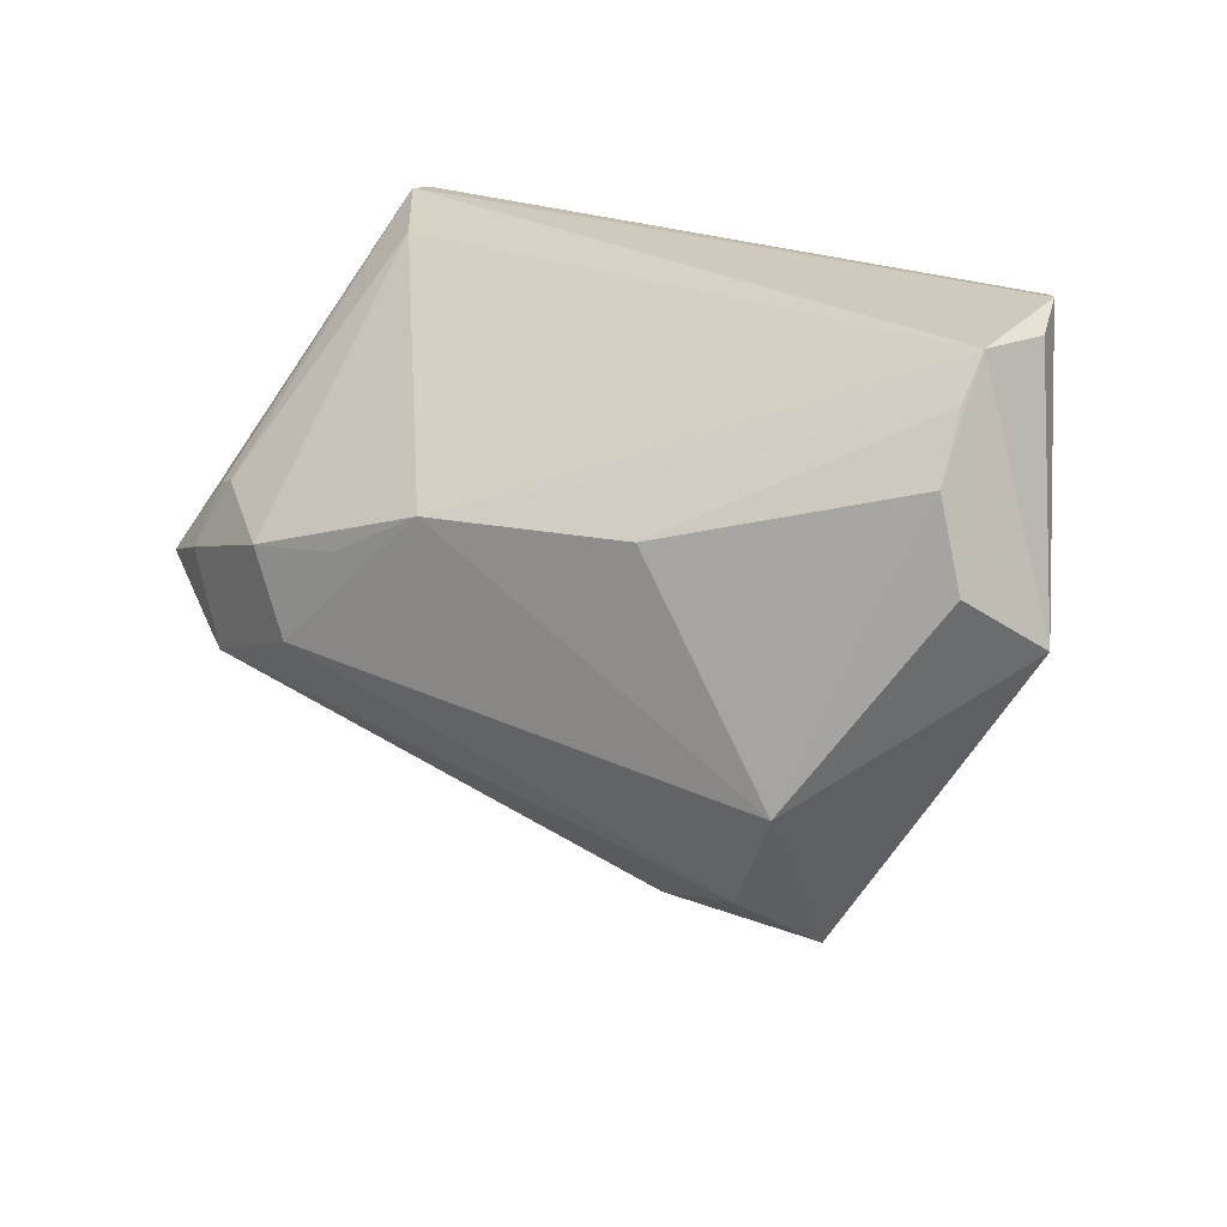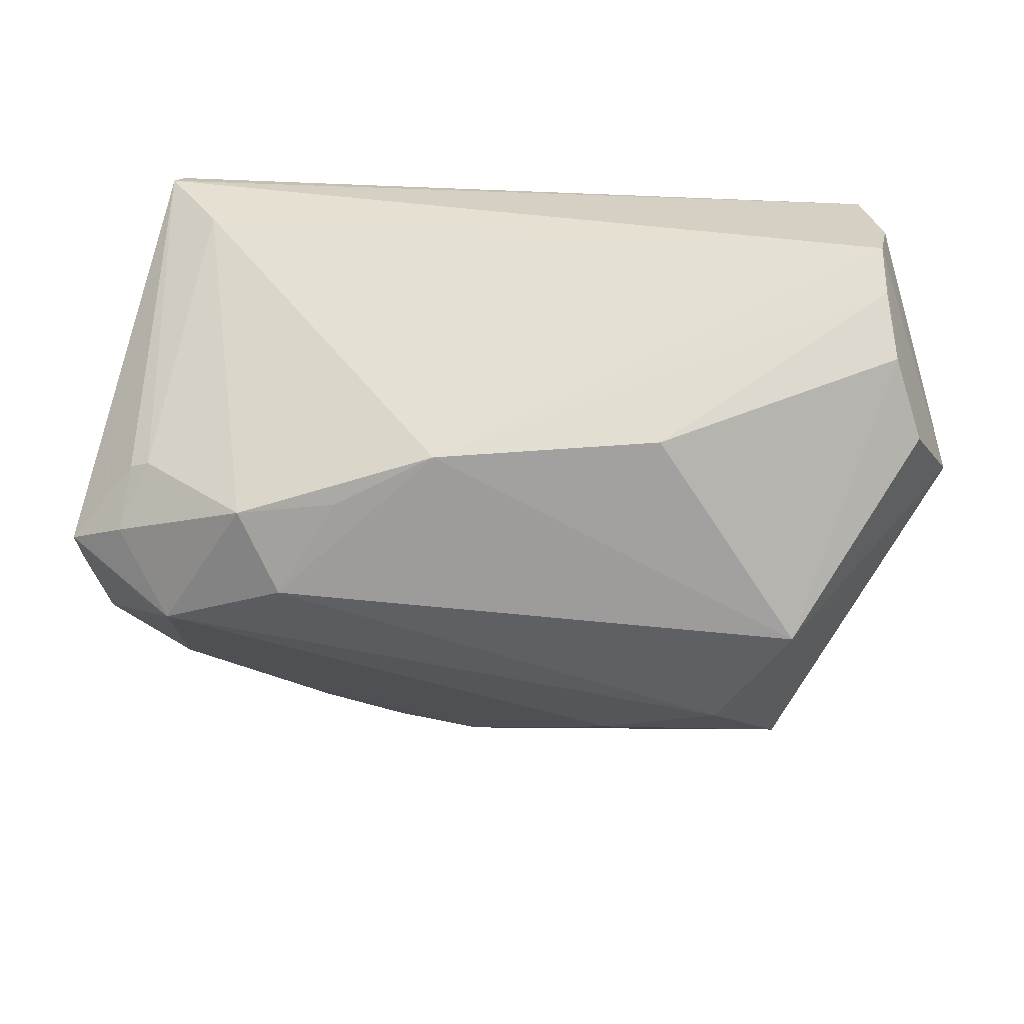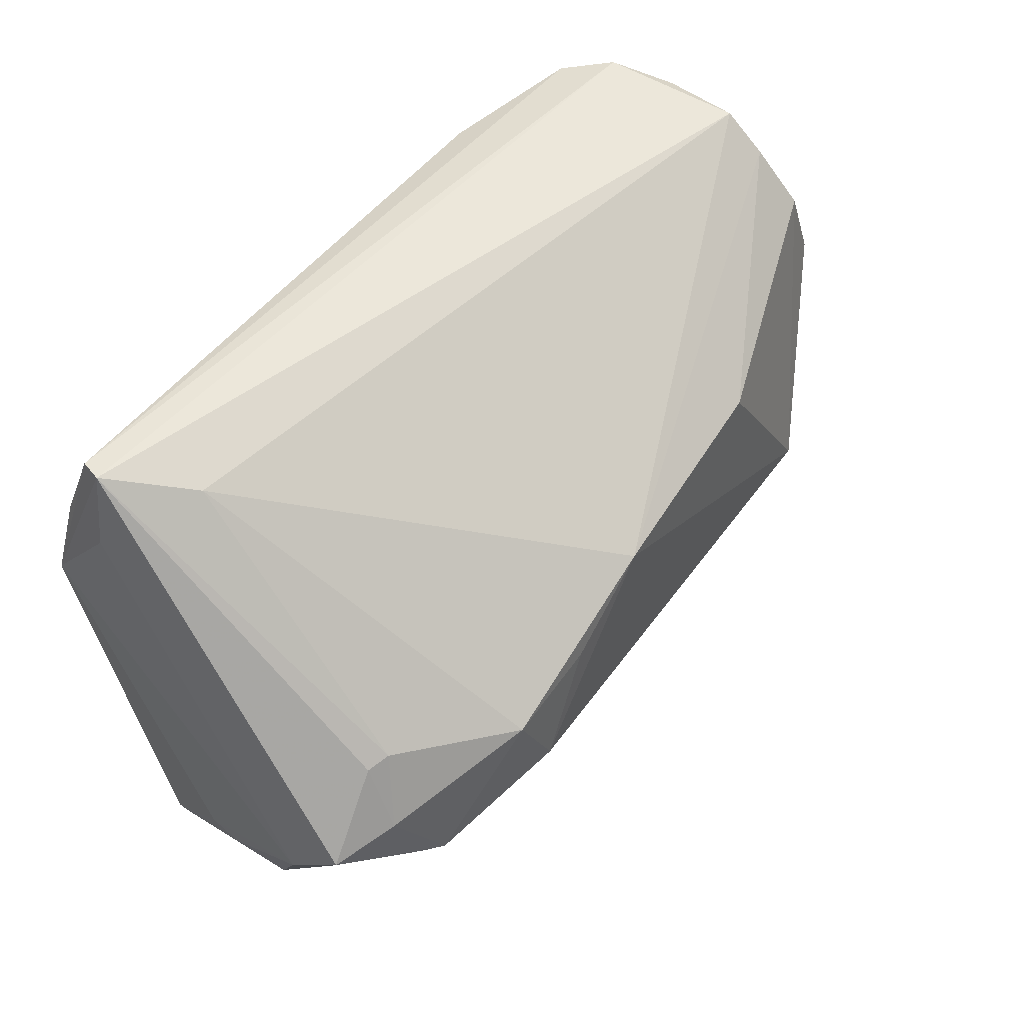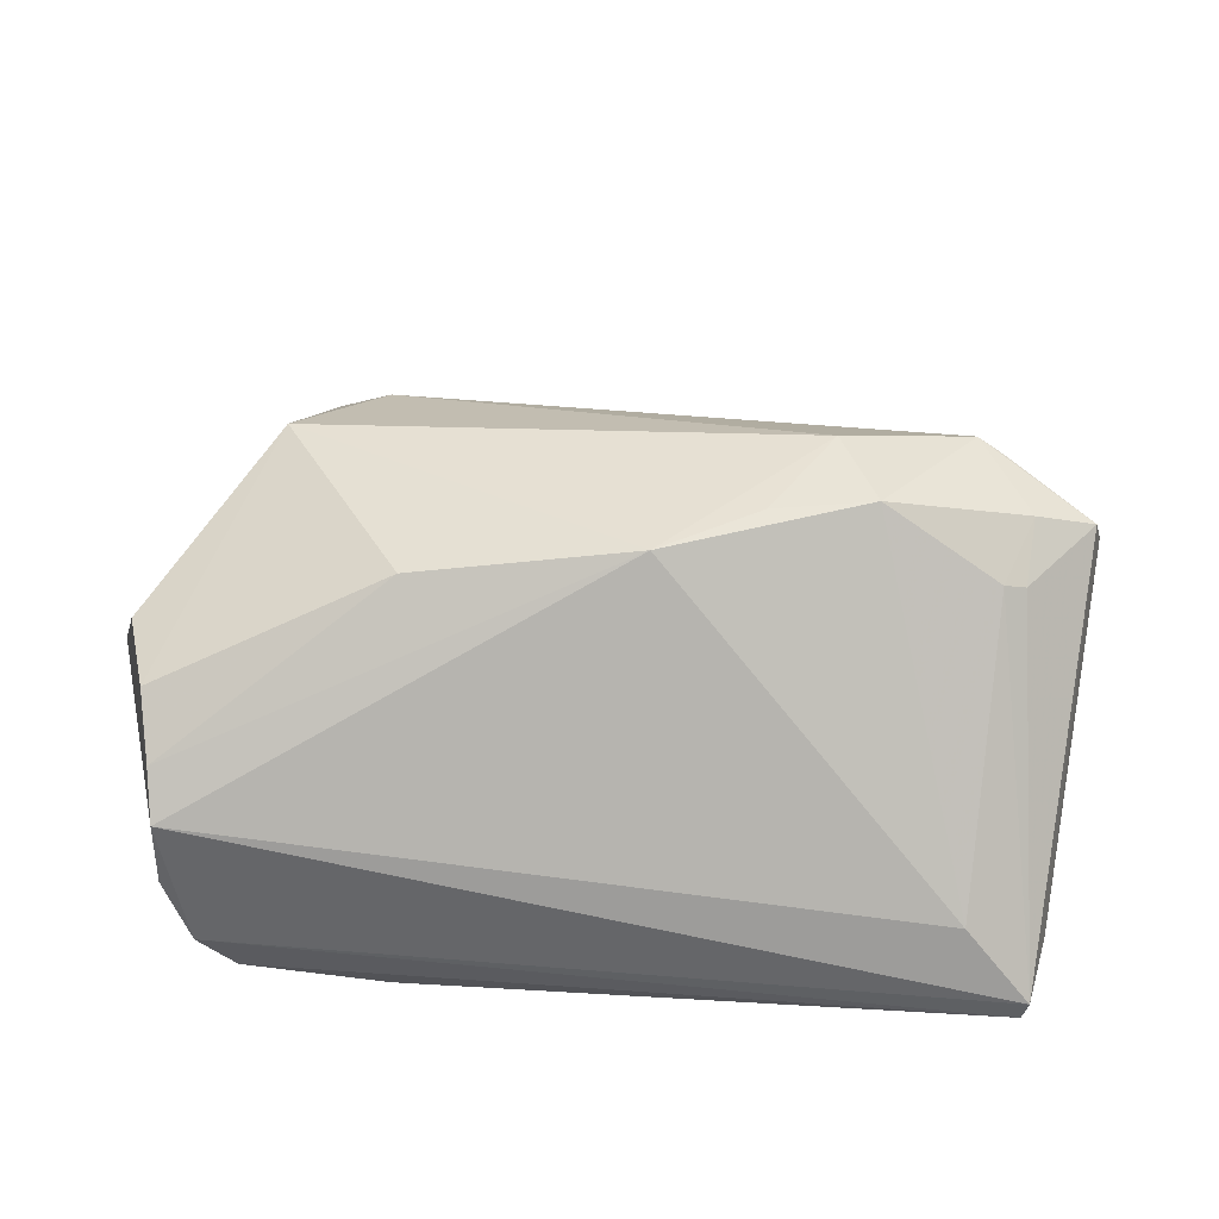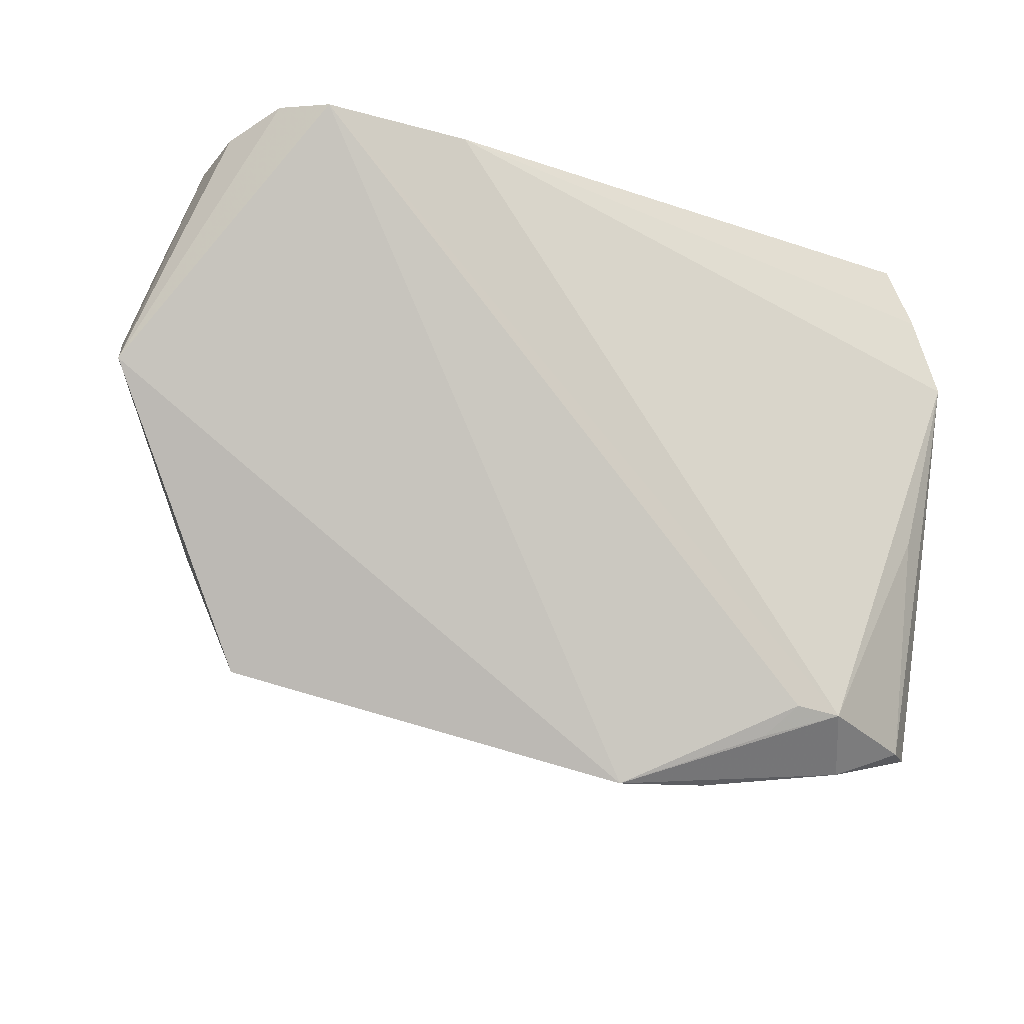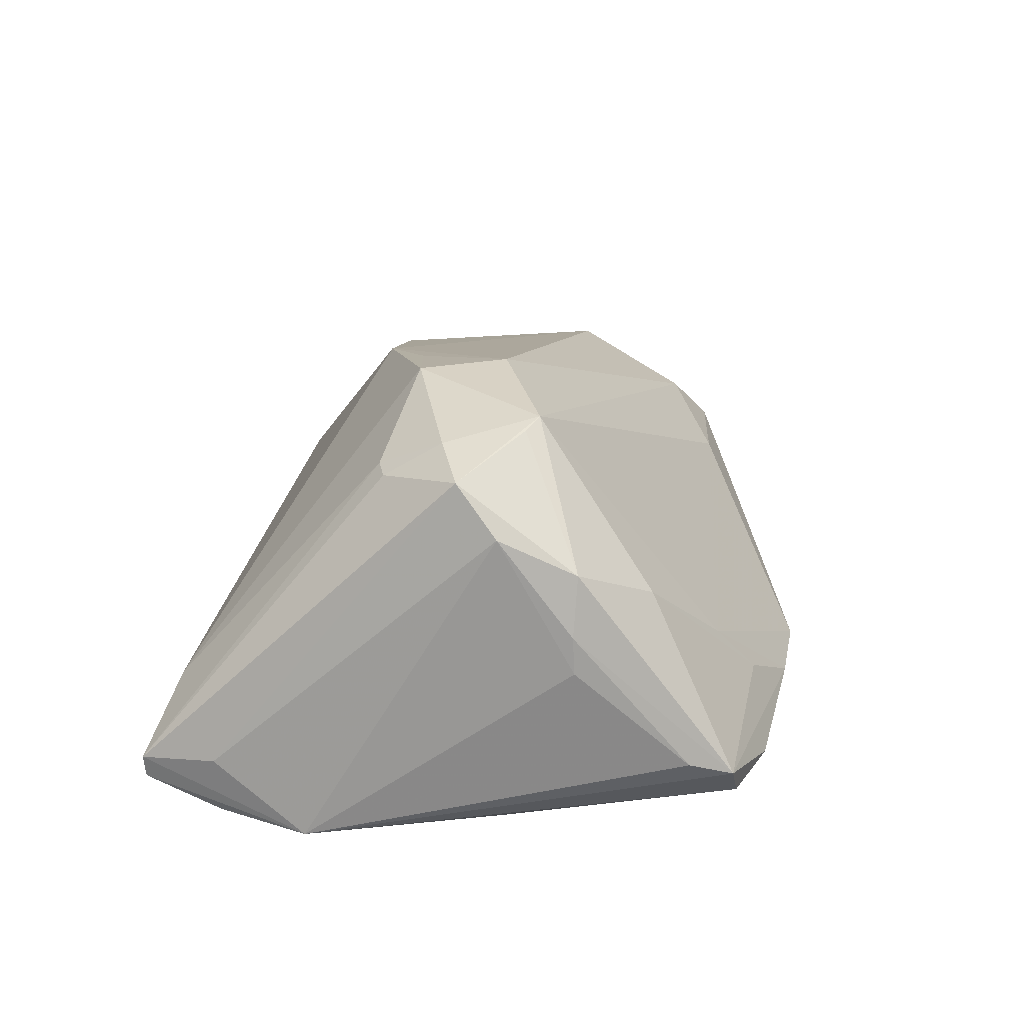
<metadata>
{"format":"obj","ext":"obj","renderer":"f3d","projection":"perspective","resolution":1024,"background":"white","views":[{"elev":19.4,"azim":42.1,"up":"+Y"},{"elev":20.6,"azim":9.0,"up":"+Y"},{"elev":50.7,"azim":-50.7,"up":"+Y"},{"elev":43.6,"azim":-174.6,"up":"+Z"},{"elev":-21.7,"azim":150.5,"up":"+Y"},{"elev":15.1,"azim":-83.3,"up":"+Z"}]}
</metadata>
<code>
v -0.04188 0.00523 0.0213
v 0.03715 -0.02752 0.01758
v -0.04578 0.02614 -0.02216
v -0.02443 0.003299 0.03131
v 0.05255 0.03619 -0.01517
v 0.0619 0.01204 0.01363
v -0.03996 -0.03893 -0.01869
v -0.03089 -0.0425 -0.01698
v 0.0009503 0.01148 0.02906
v 0.04708 -0.01272 0.02404
v -0.0008544 -0.04601 -0.01045
v -0.03915 0.006158 0.02222
v -0.03991 -0.02793 0.006911
v -0.04943 -0.01947 0.01151
v -0.02823 -0.03589 -0.001652
v -0.04761 0.02645 -0.01495
v -0.03891 -0.01201 0.02666
v -0.01927 -0.007293 0.03175
v -0.0117 0.004918 0.0305
v -0.04411 -0.03848 -0.0149
v -0.01274 -0.04514 -0.01192
v -0.04563 0.03619 -0.01559
v -0.02057 -0.036 -0.02306
v -0.05025 -0.01898 0.003969
v -0.04795 0.01493 -0.02409
v -0.01737 -0.03967 -0.0196
v -0.02627 -0.0368 -0.02409
v -0.0374 0.0328 -0.006914
v 0.05631 0.03401 -0.007695
v 0.0658 0.004595 0.002897
v 0.02161 -0.03332 0.01157
v -0.04255 -0.002227 0.02571
v -0.04107 -0.009588 -0.02321
v 0.05589 0.0343 0.002504
v -0.04491 0.03604 -0.01839
v 0.04471 -0.03202 0.01156
v -0.05164 -0.009994 0.01622
v -0.02323 -0.04075 -0.007927
v -0.04604 -0.03309 -0.01329
v 0.05848 0.0224 0.01296
v 0.05677 0.02957 0.007433
v 0.02997 0.03352 -0.02409
v -0.03588 -0.01344 0.02787
v 0.02938 0.01365 0.02506
v -0.04987 -0.01915 -0.0006858
v -0.05015 -0.004924 0.02268
v 0.04812 0.03493 -0.02091
f 30 34 6
f 6 10 30
f 39 45 25
f 28 12 4
f 34 30 29
f 36 10 2
f 36 30 10
f 13 43 14
f 4 12 32
f 32 43 4
f 46 43 32
f 32 1 46
f 12 1 32
f 2 10 18
f 18 43 2
f 4 43 18
f 3 25 35
f 47 27 42
f 27 25 42
f 25 3 42
f 35 47 42
f 42 3 35
f 33 25 27
f 24 45 39
f 40 10 6
f 40 44 10
f 40 41 44
f 6 34 40
f 34 41 40
f 22 28 34
f 46 1 22
f 12 28 22
f 22 1 12
f 22 16 46
f 35 25 22
f 25 16 22
f 34 28 9
f 9 41 34
f 44 41 9
f 9 28 4
f 10 44 9
f 9 18 10
f 34 29 5
f 5 30 47
f 5 29 30
f 5 47 35
f 5 22 34
f 35 22 5
f 23 27 47
f 17 43 46
f 46 14 17
f 17 14 43
f 37 14 46
f 37 24 14
f 46 16 37
f 37 16 25
f 37 25 45
f 45 24 37
f 4 18 19
f 19 9 4
f 18 9 19
f 27 23 26
f 13 14 20
f 20 24 39
f 14 24 20
f 39 25 20
f 2 43 31
f 31 36 2
f 11 26 23
f 11 8 27
f 27 26 11
f 30 36 11
f 36 31 11
f 11 23 47
f 47 30 11
f 27 8 7
f 8 20 7
f 7 33 27
f 25 33 7
f 7 20 25
f 21 20 8
f 8 11 21
f 13 20 38
f 20 21 38
f 15 21 11
f 15 38 21
f 13 38 15
f 15 43 13
f 15 31 43
f 15 11 31

</code>
